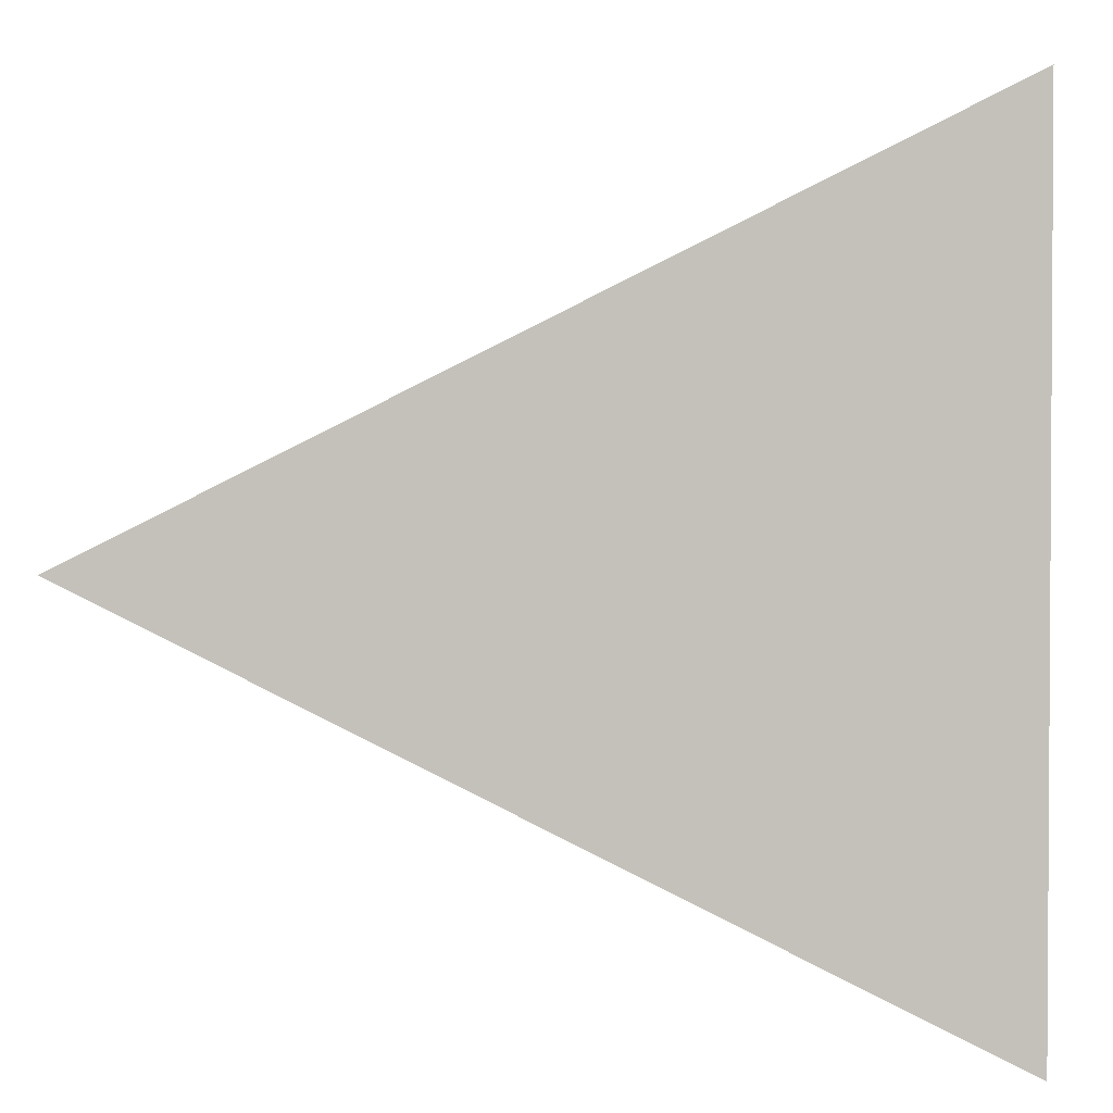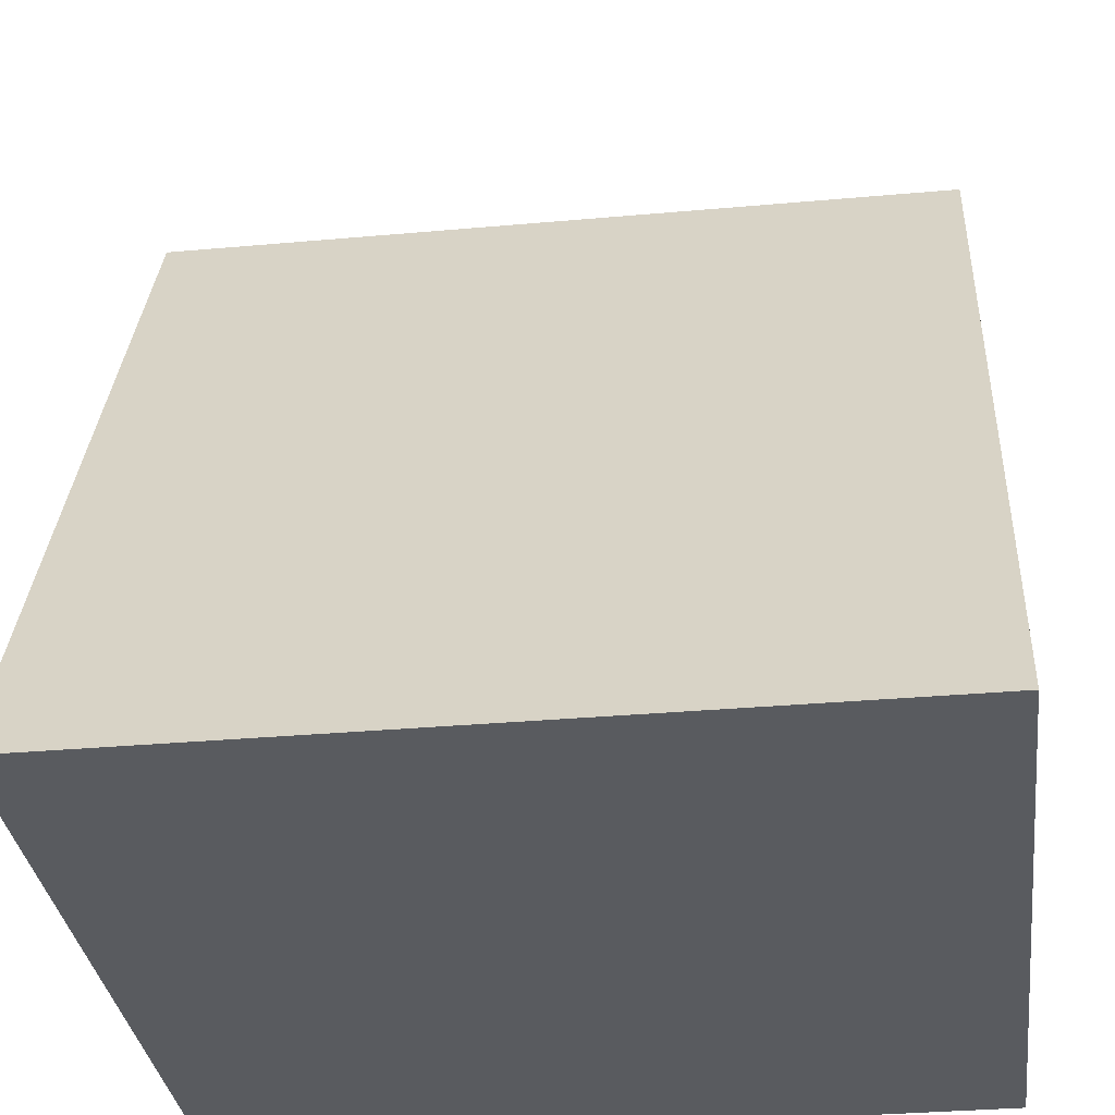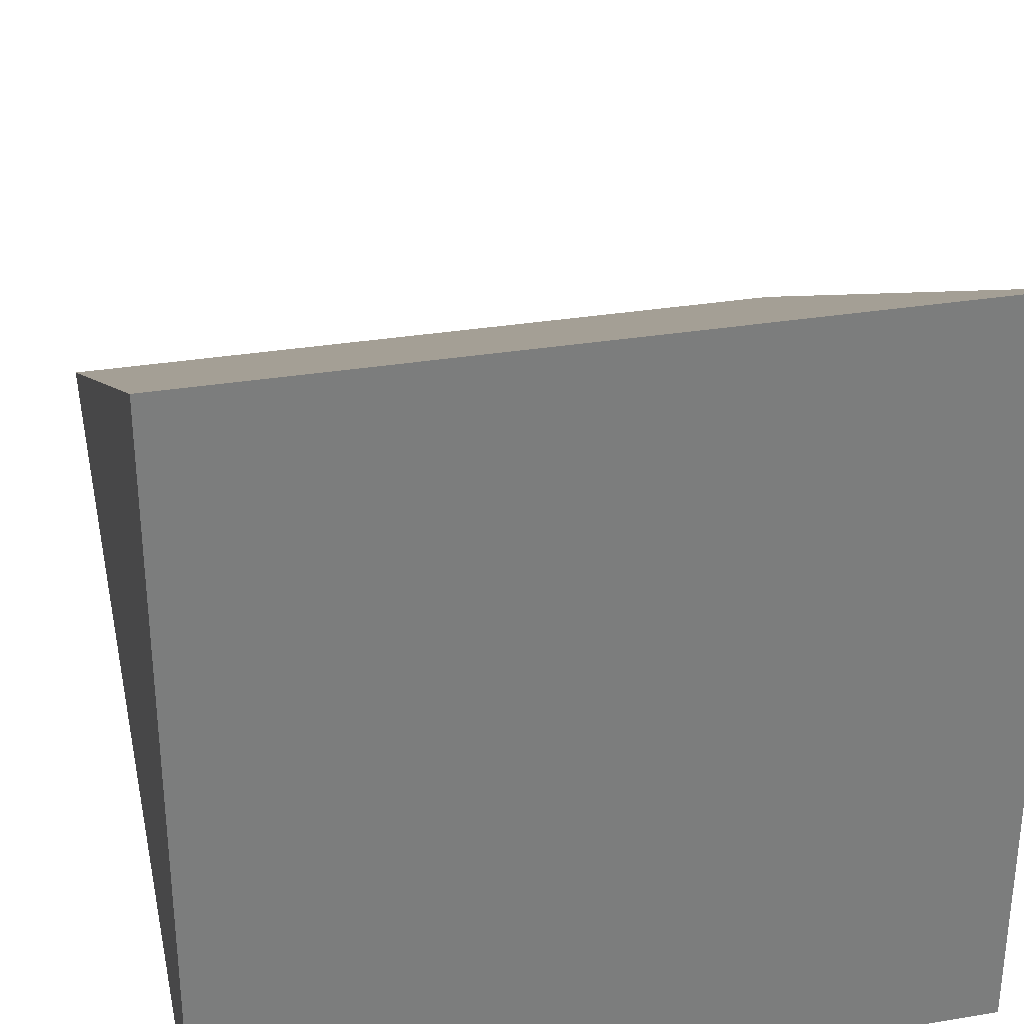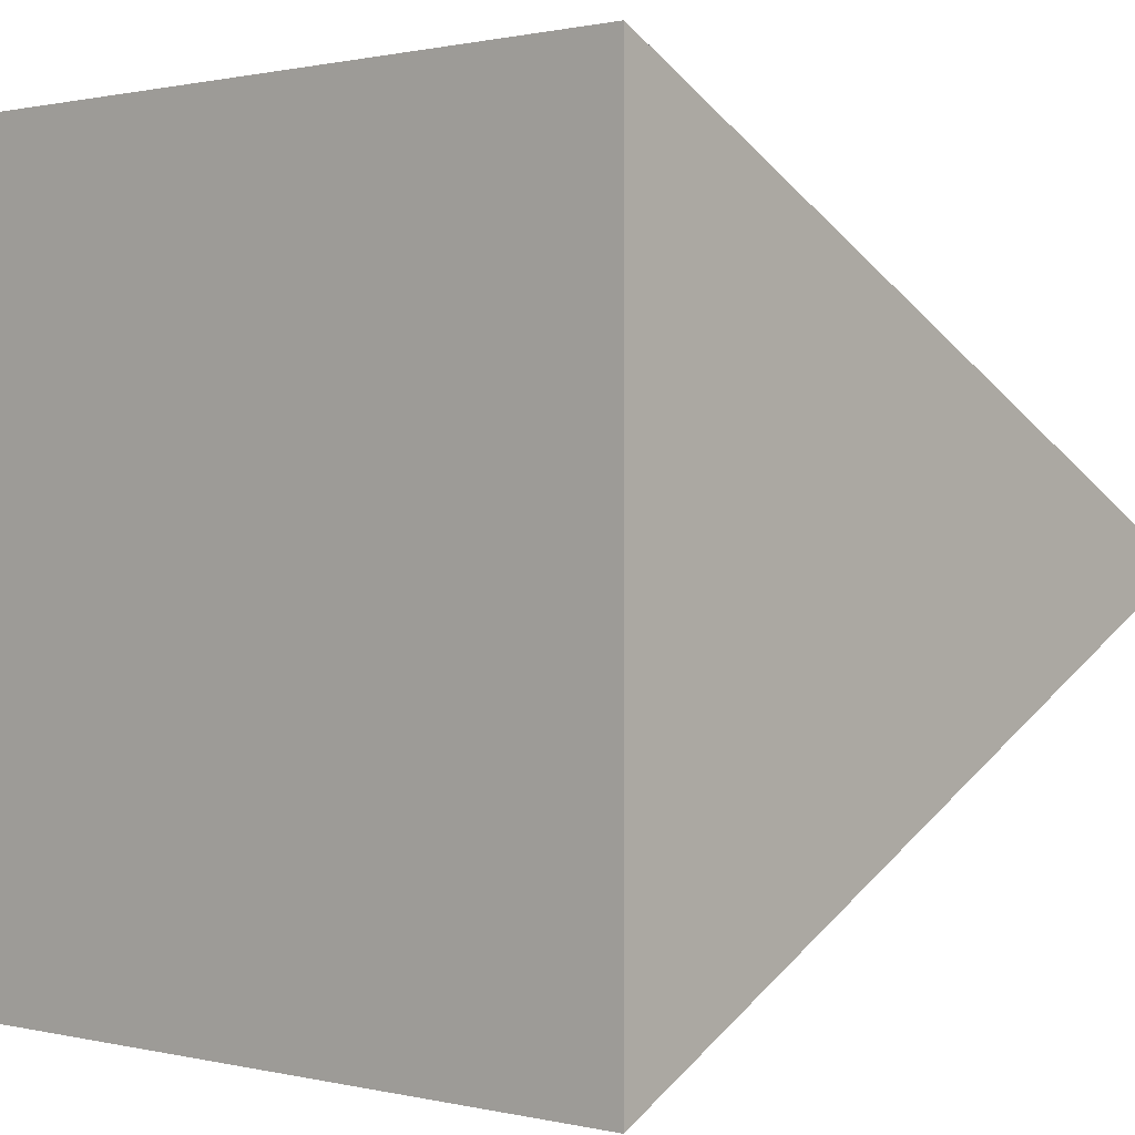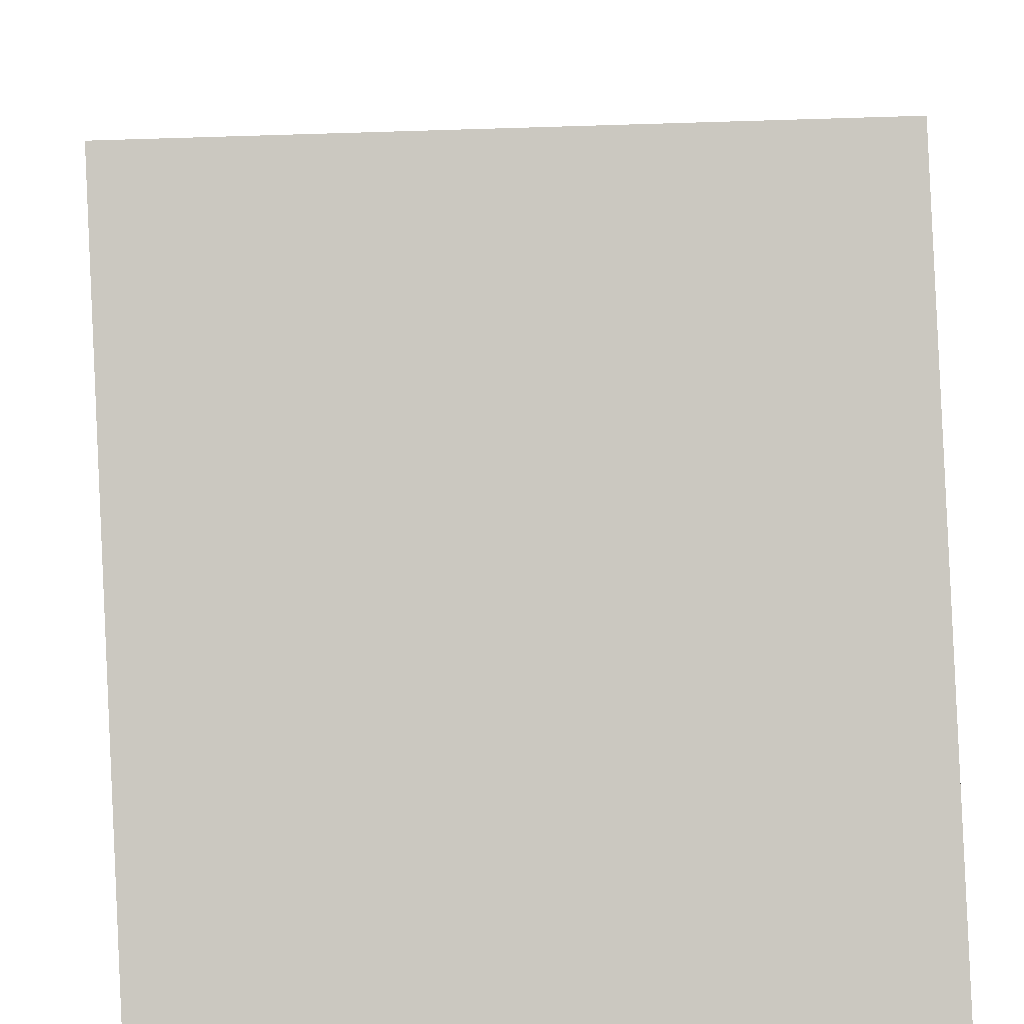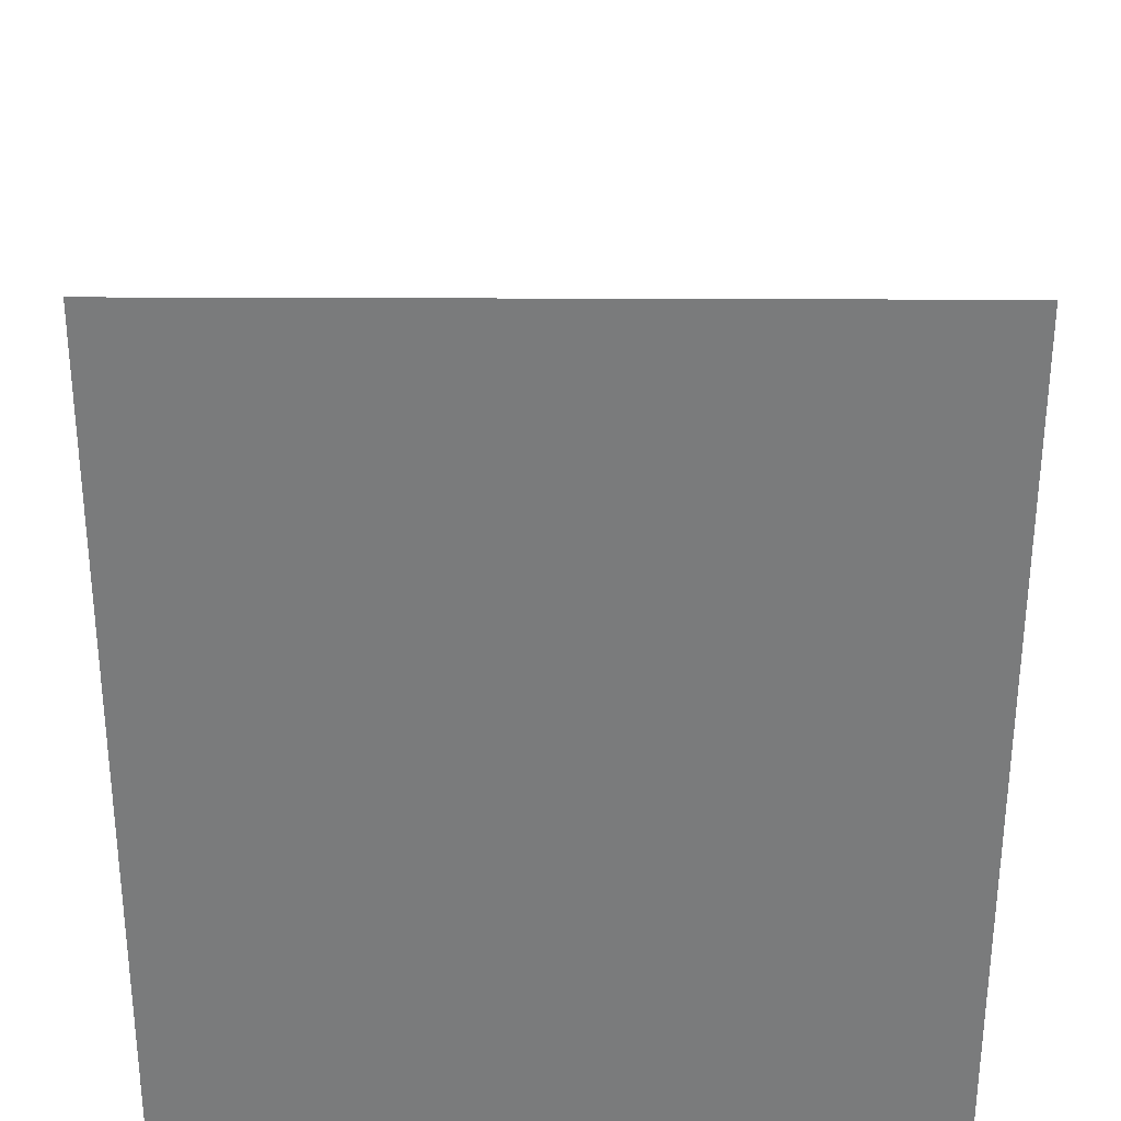
<metadata>
{"format":"obj","ext":"obj","renderer":"f3d","projection":"perspective","resolution":1024,"background":"white","views":[{"elev":2.2,"azim":91.7,"up":"+Y"},{"elev":-32.7,"azim":7.1,"up":"+Z"},{"elev":31.3,"azim":166.6,"up":"+Y"},{"elev":0.8,"azim":-139.1,"up":"+Y"},{"elev":24.8,"azim":174.1,"up":"+Z"},{"elev":58.2,"azim":-179.8,"up":"+Z"}]}
</metadata>
<code>
v -0.5 0 0.5
v -0.5 0.5 -0.5
v -0.5 -0.5 -0.5
v 0.5 -0.5 -0.5
v 0.5 0.5 -0.5
v 0.5 0 0.5
v 0.5 -0.5 -0.5
v -0.5 0 0.5
v -0.5 -0.5 -0.5
v 0.5 0 0.5
v -0.5 -0.5 -0.5
v -0.5 0.5 -0.5
v 0.5 -0.5 -0.5
v 0.5 0.5 -0.5
v -0.5 0 0.5
v 0.5 0.5 -0.5
v -0.5 0.5 -0.5
v 0.5 0 0.5
f 1 2 3
f 4 5 6
f 7 8 9
f 7 10 8
f 11 12 13
f 13 12 14
f 15 16 17
f 18 16 15

</code>
